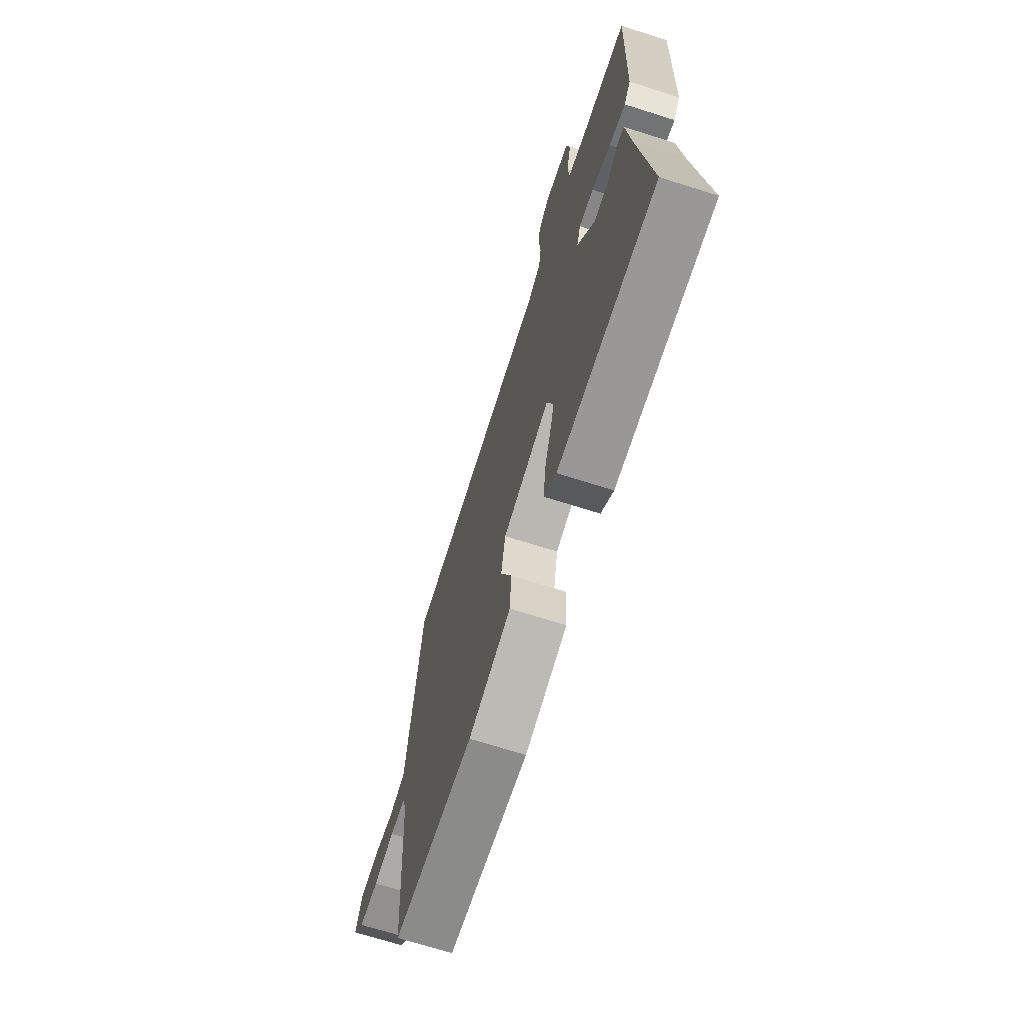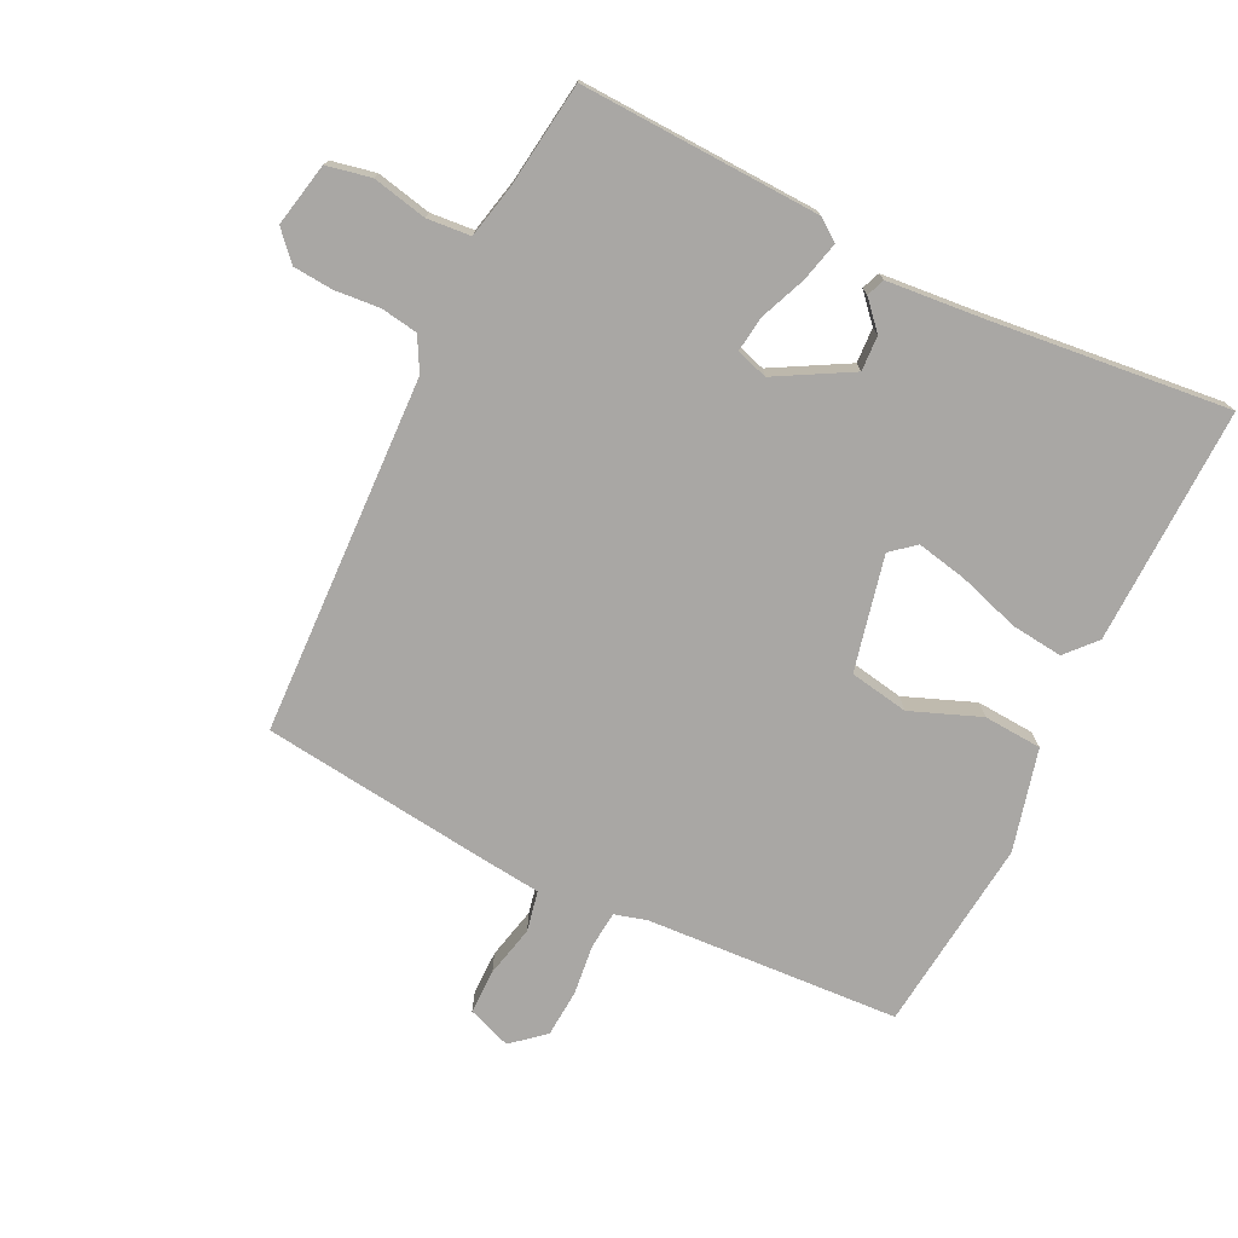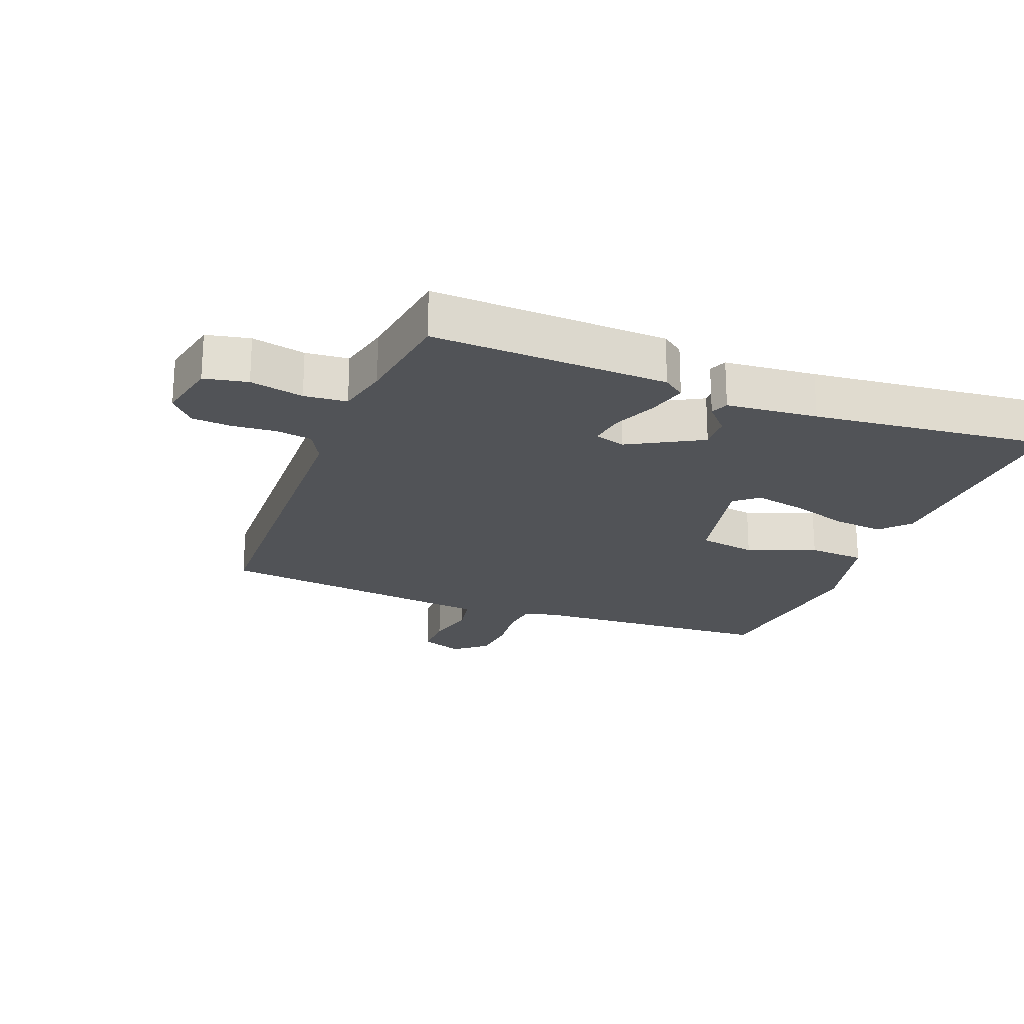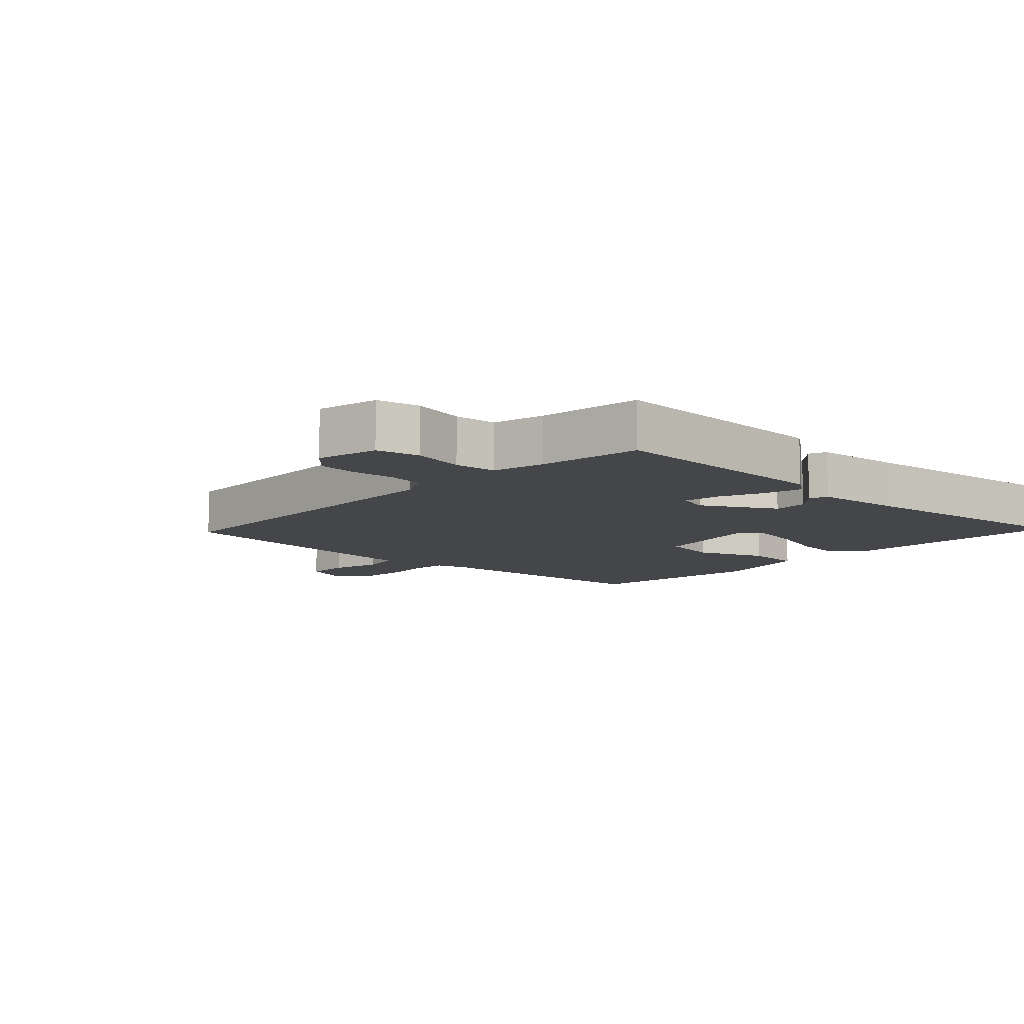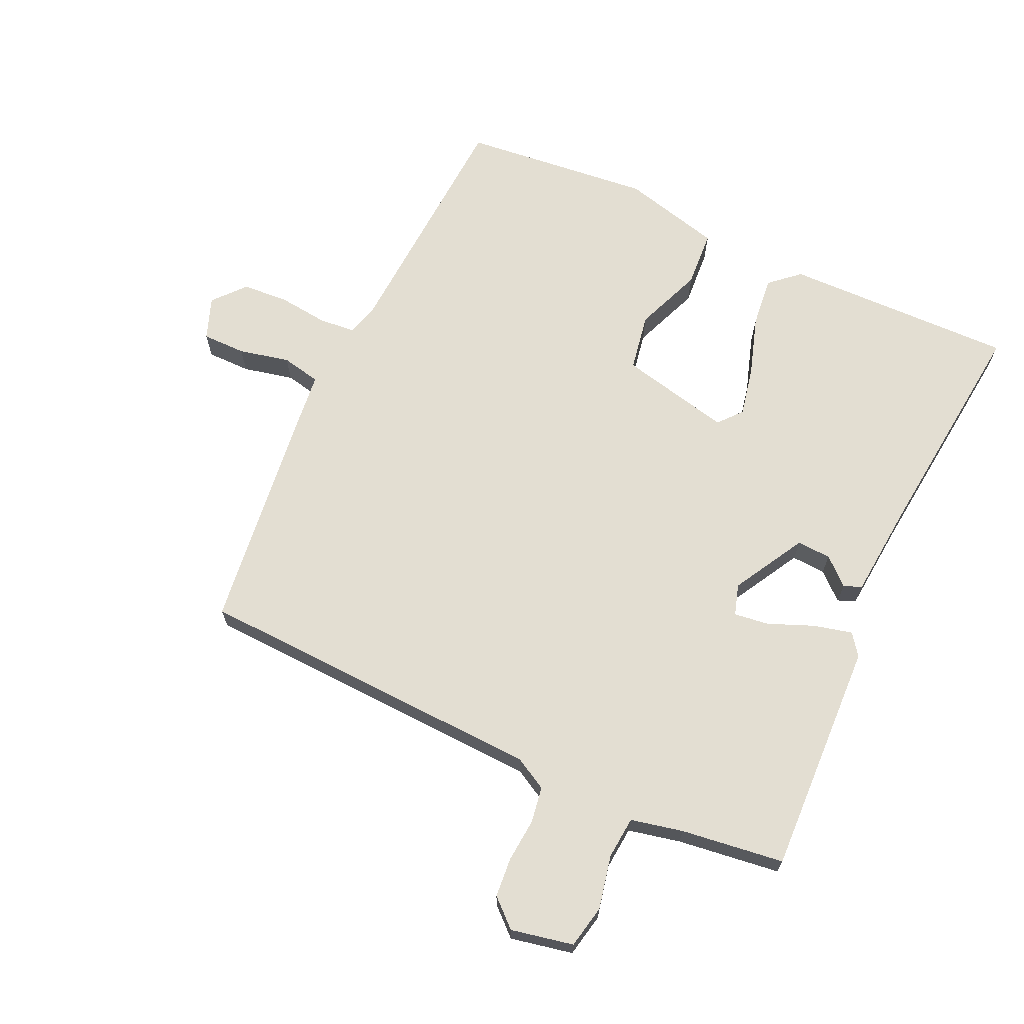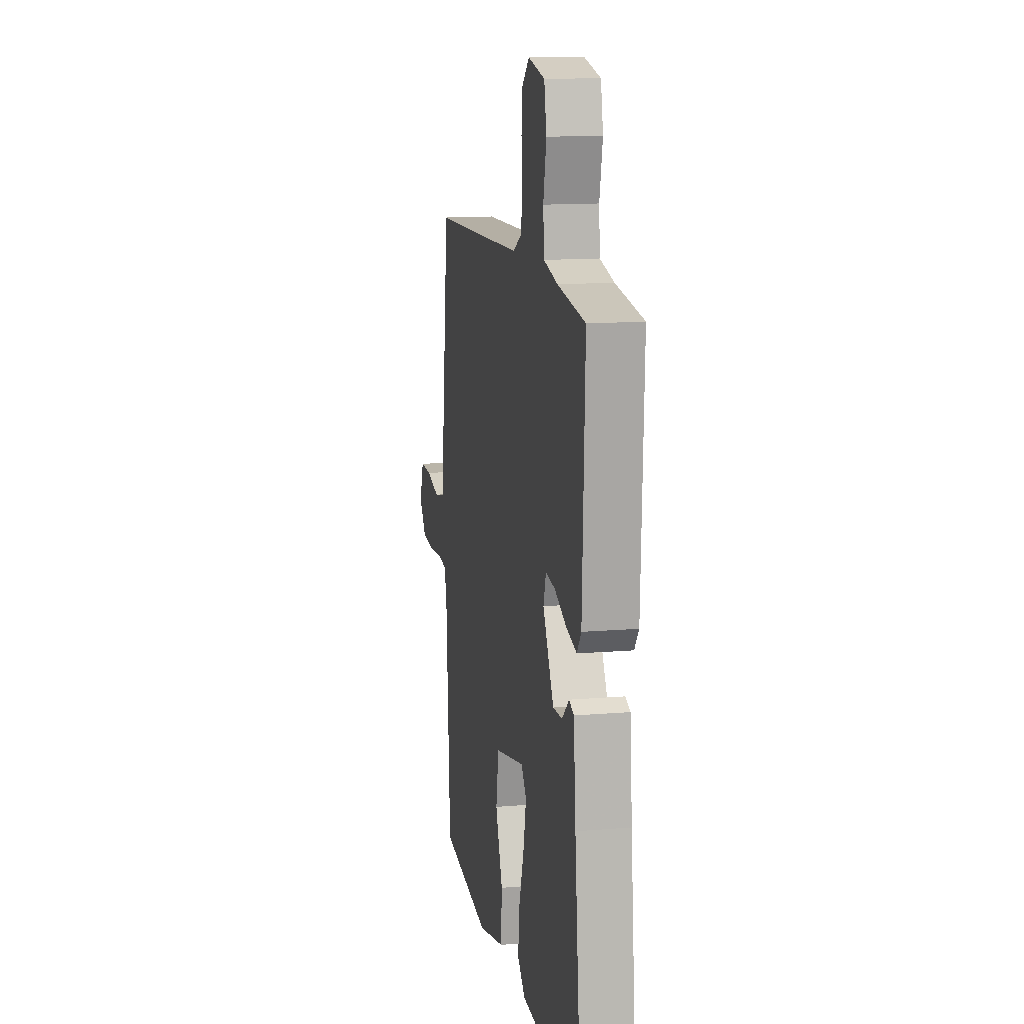
<metadata>
{"format":"obj","ext":"obj","renderer":"f3d","projection":"perspective","resolution":1024,"background":"white","views":[{"elev":-69.6,"azim":72.4,"up":"+Z"},{"elev":-74.7,"azim":63.9,"up":"+Y"},{"elev":-21.8,"azim":68.6,"up":"+Y"},{"elev":-9.4,"azim":46.5,"up":"+Y"},{"elev":67.5,"azim":24.8,"up":"+Y"},{"elev":13.7,"azim":79.4,"up":"+Z"}]}
</metadata>
<code>
v -0.5 0.07 0.5
v 0.054 0.07 0.523
v 0.105 0.07 0.551
v 0.114 0.07 0.608
v 0.108 0.07 0.677
v 0.113 0.07 0.739
v 0.156 0.07 0.778
v 0.254 0.07 0.758
v 0.268 0.07 0.69
v 0.25 0.07 0.606
v 0.256 0.07 0.539
v 0.338 0.07 0.521
v 0.5 0.07 0.5
v 0.486 0.07 0.131
v 0.461 0.07 0.097
v 0.4 0.07 0.112
v 0.329 0.07 0.141
v 0.274 0.07 0.148
v 0.259 0.07 0.099
v 0.323 0.07 -0.015
v 0.377 0.07 -0.012
v 0.419 0.07 0.026
v 0.447 0.07 0.015
v 0.46 0.07 -0.128
v 0.5 0.07 -0.5
v 0.135 0.07 -0.493
v 0.089 0.07 -0.452
v 0.098 0.07 -0.372
v 0.128 0.07 -0.278
v 0.144 0.07 -0.2
v 0.113 0.07 -0.163
v -0.063 0.07 -0.203
v -0.079 0.07 -0.294
v -0.037 0.07 -0.401
v -0.043 0.07 -0.491
v -0.2 0.07 -0.531
v -0.5 0.07 -0.5
v -0.523 0.07 -0.109
v -0.537 0.07 -0.059
v -0.595 0.07 -0.054
v -0.673 0.07 -0.063
v -0.746 0.07 -0.058
v -0.789 0.07 -0.008
v -0.764 0.07 0.059
v -0.695 0.07 0.059
v -0.615 0.07 0.041
v -0.553 0.07 0.054
v -0.543 0.07 0.145
v -0.5 0 0.5
v 0.054 0 0.523
v 0.105 0 0.551
v 0.114 0 0.608
v 0.108 0 0.677
v 0.113 0 0.739
v 0.156 0 0.778
v 0.254 0 0.758
v 0.268 0 0.69
v 0.25 0 0.606
v 0.256 0 0.539
v 0.338 0 0.521
v 0.5 0 0.5
v 0.486 0 0.131
v 0.461 0 0.097
v 0.4 0 0.112
v 0.329 0 0.141
v 0.274 0 0.148
v 0.259 0 0.099
v 0.323 0 -0.015
v 0.377 0 -0.012
v 0.419 0 0.026
v 0.447 0 0.015
v 0.46 0 -0.128
v 0.5 0 -0.5
v 0.135 0 -0.493
v 0.089 0 -0.452
v 0.098 0 -0.372
v 0.128 0 -0.278
v 0.144 0 -0.2
v 0.113 0 -0.163
v -0.063 0 -0.203
v -0.079 0 -0.294
v -0.037 0 -0.401
v -0.043 0 -0.491
v -0.2 0 -0.531
v -0.5 0 -0.5
v -0.523 0 -0.109
v -0.537 0 -0.059
v -0.595 0 -0.054
v -0.673 0 -0.063
v -0.746 0 -0.058
v -0.789 0 -0.008
v -0.764 0 0.059
v -0.695 0 0.059
v -0.615 0 0.041
v -0.553 0 0.054
v -0.543 0 0.145
f 47 48 1 2
f 44 45 46
f 43 44 46
f 42 43 46
f 41 42 46
f 40 41 46
f 39 40 46 47
f 47 2 3
f 39 47 3
f 38 39 3
f 36 37 38
f 35 36 38
f 34 35 38
f 33 34 38
f 32 33 38
f 31 32 38 3
f 27 28 29
f 26 27 29
f 25 26 29
f 24 25 29
f 23 24 29
f 22 23 29
f 21 22 29
f 20 21 29 30
f 19 20 30 31
f 15 16 17
f 14 15 17
f 13 14 17
f 12 13 17
f 11 12 17 18
f 31 3 4
f 19 31 4
f 18 19 4
f 11 18 4
f 10 11 4
f 8 9 10
f 7 8 10
f 6 7 10
f 5 6 10
f 4 5 10
f 50 49 96 95
f 94 93 92
f 94 92 91
f 94 91 90
f 94 90 89
f 94 89 88
f 95 94 88 87
f 51 50 95
f 51 95 87
f 51 87 86
f 86 85 84
f 86 84 83
f 86 83 82
f 86 82 81
f 86 81 80
f 51 86 80 79
f 77 76 75
f 77 75 74
f 77 74 73
f 77 73 72
f 77 72 71
f 77 71 70
f 77 70 69
f 78 77 69 68
f 79 78 68 67
f 65 64 63
f 65 63 62
f 65 62 61
f 65 61 60
f 66 65 60 59
f 52 51 79
f 52 79 67
f 52 67 66
f 52 66 59
f 52 59 58
f 58 57 56
f 58 56 55
f 58 55 54
f 58 54 53
f 58 53 52
f 1 49 50 2
f 2 50 51 3
f 3 51 52 4
f 4 52 53 5
f 5 53 54 6
f 6 54 55 7
f 7 55 56 8
f 8 56 57 9
f 9 57 58 10
f 10 58 59 11
f 11 59 60 12
f 12 60 61 13
f 13 61 62 14
f 14 62 63 15
f 15 63 64 16
f 16 64 65 17
f 17 65 66 18
f 18 66 67 19
f 19 67 68 20
f 20 68 69 21
f 21 69 70 22
f 22 70 71 23
f 23 71 72 24
f 24 72 73 25
f 25 73 74 26
f 26 74 75 27
f 27 75 76 28
f 28 76 77 29
f 29 77 78 30
f 30 78 79 31
f 31 79 80 32
f 32 80 81 33
f 33 81 82 34
f 34 82 83 35
f 35 83 84 36
f 36 84 85 37
f 37 85 86 38
f 38 86 87 39
f 39 87 88 40
f 40 88 89 41
f 41 89 90 42
f 42 90 91 43
f 43 91 92 44
f 44 92 93 45
f 45 93 94 46
f 46 94 95 47
f 47 95 96 48
f 48 96 49 1

</code>
